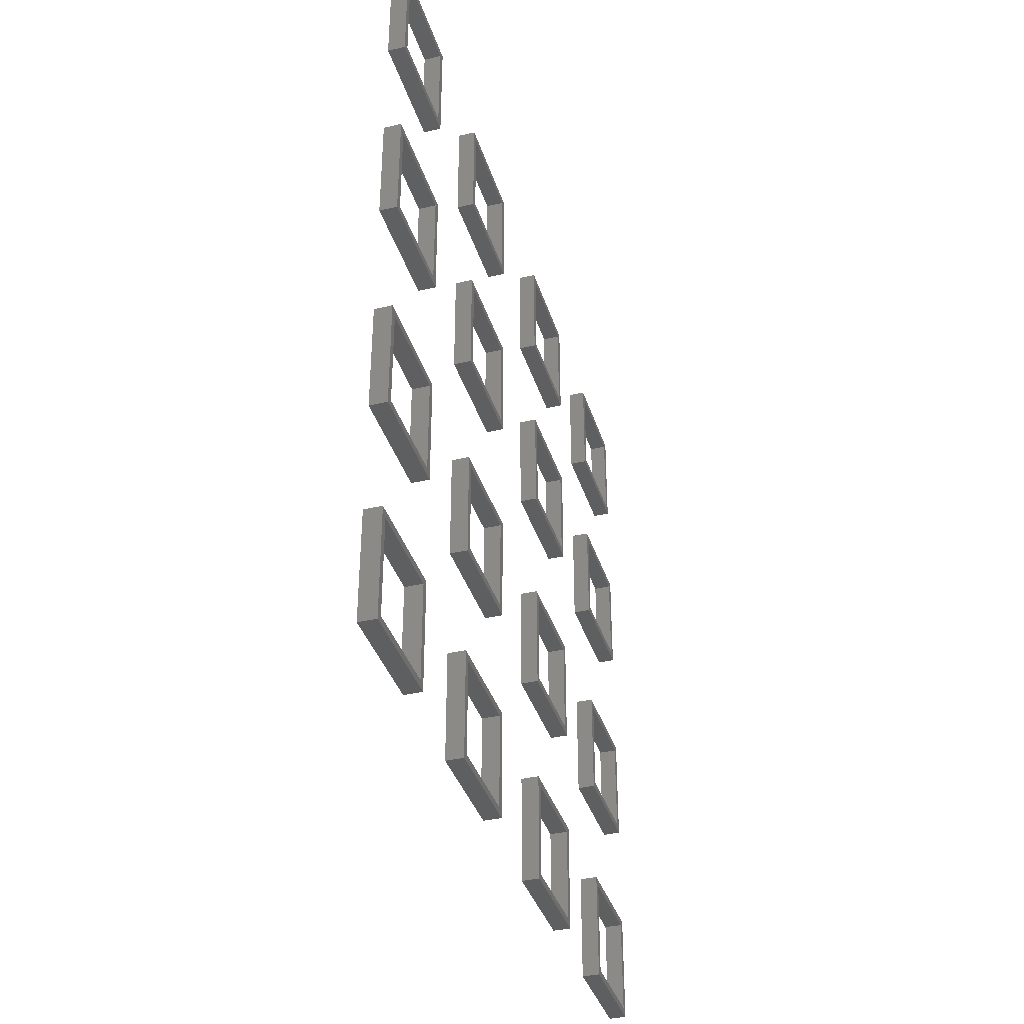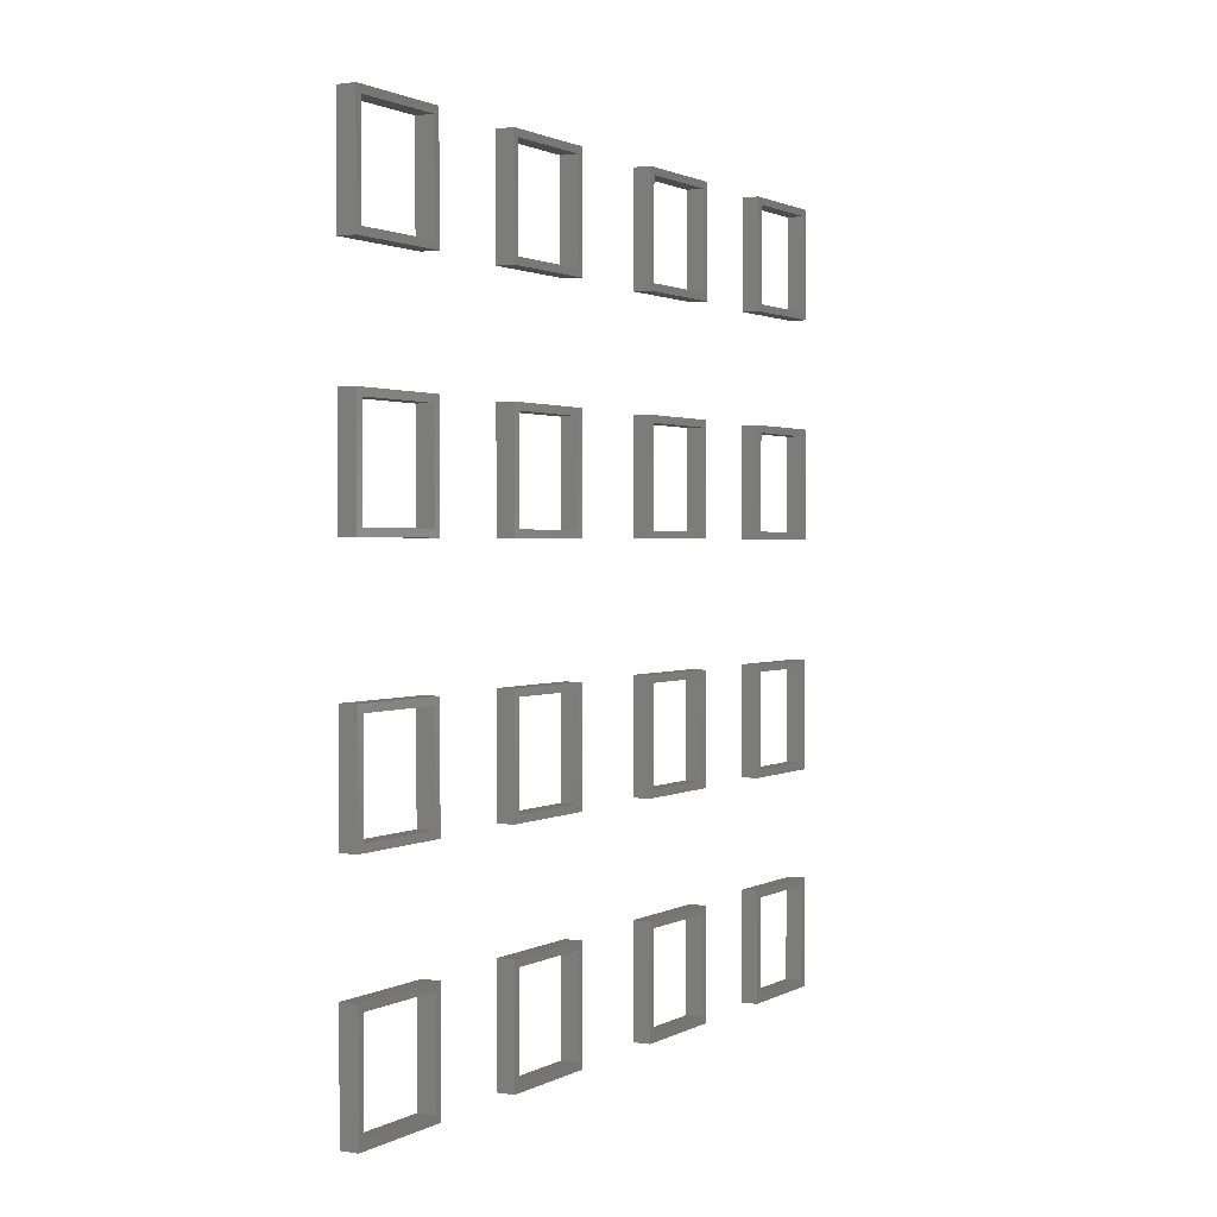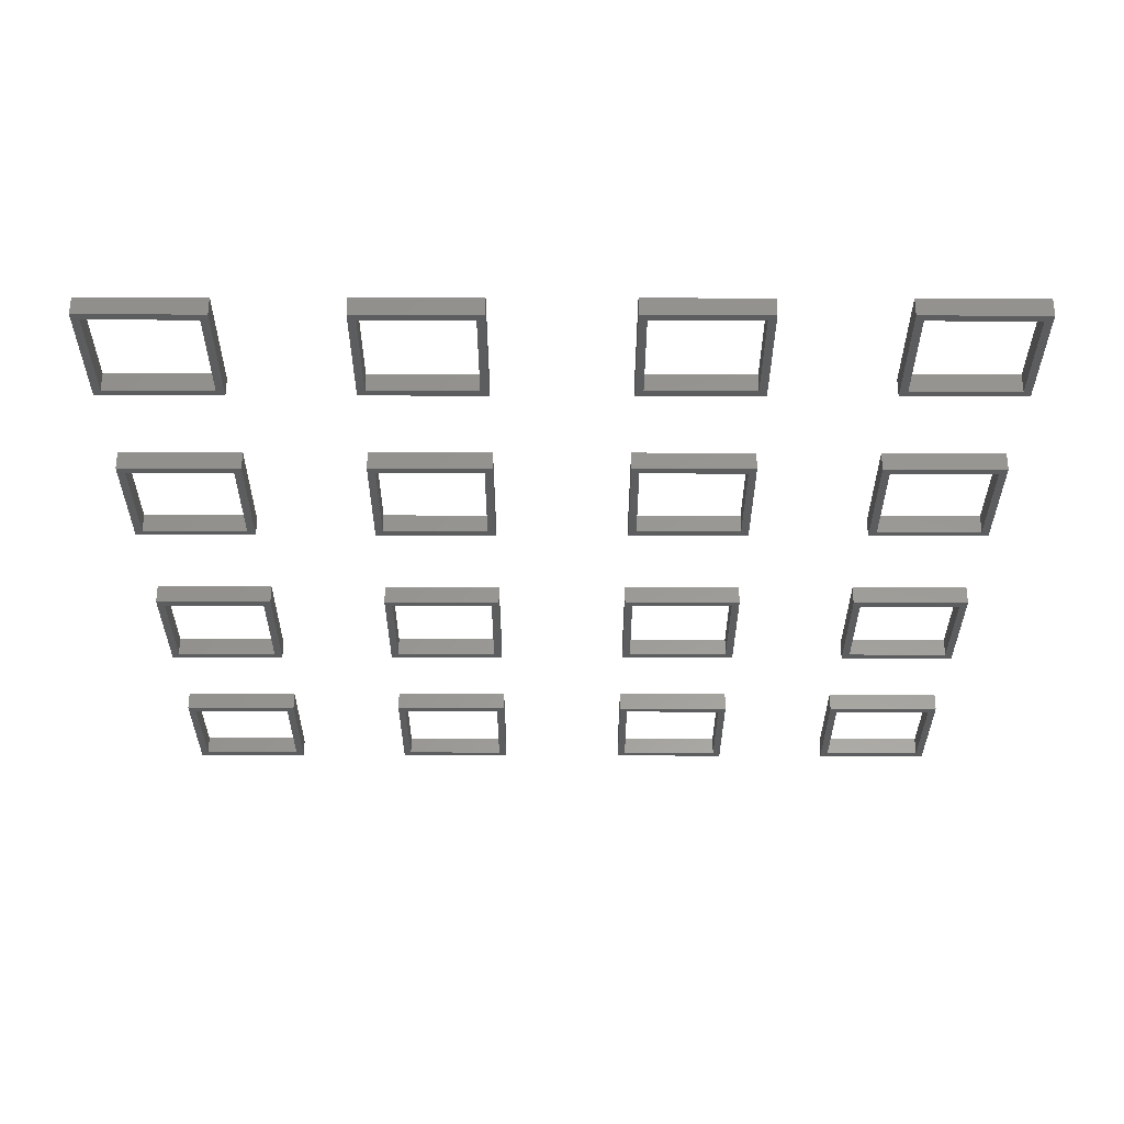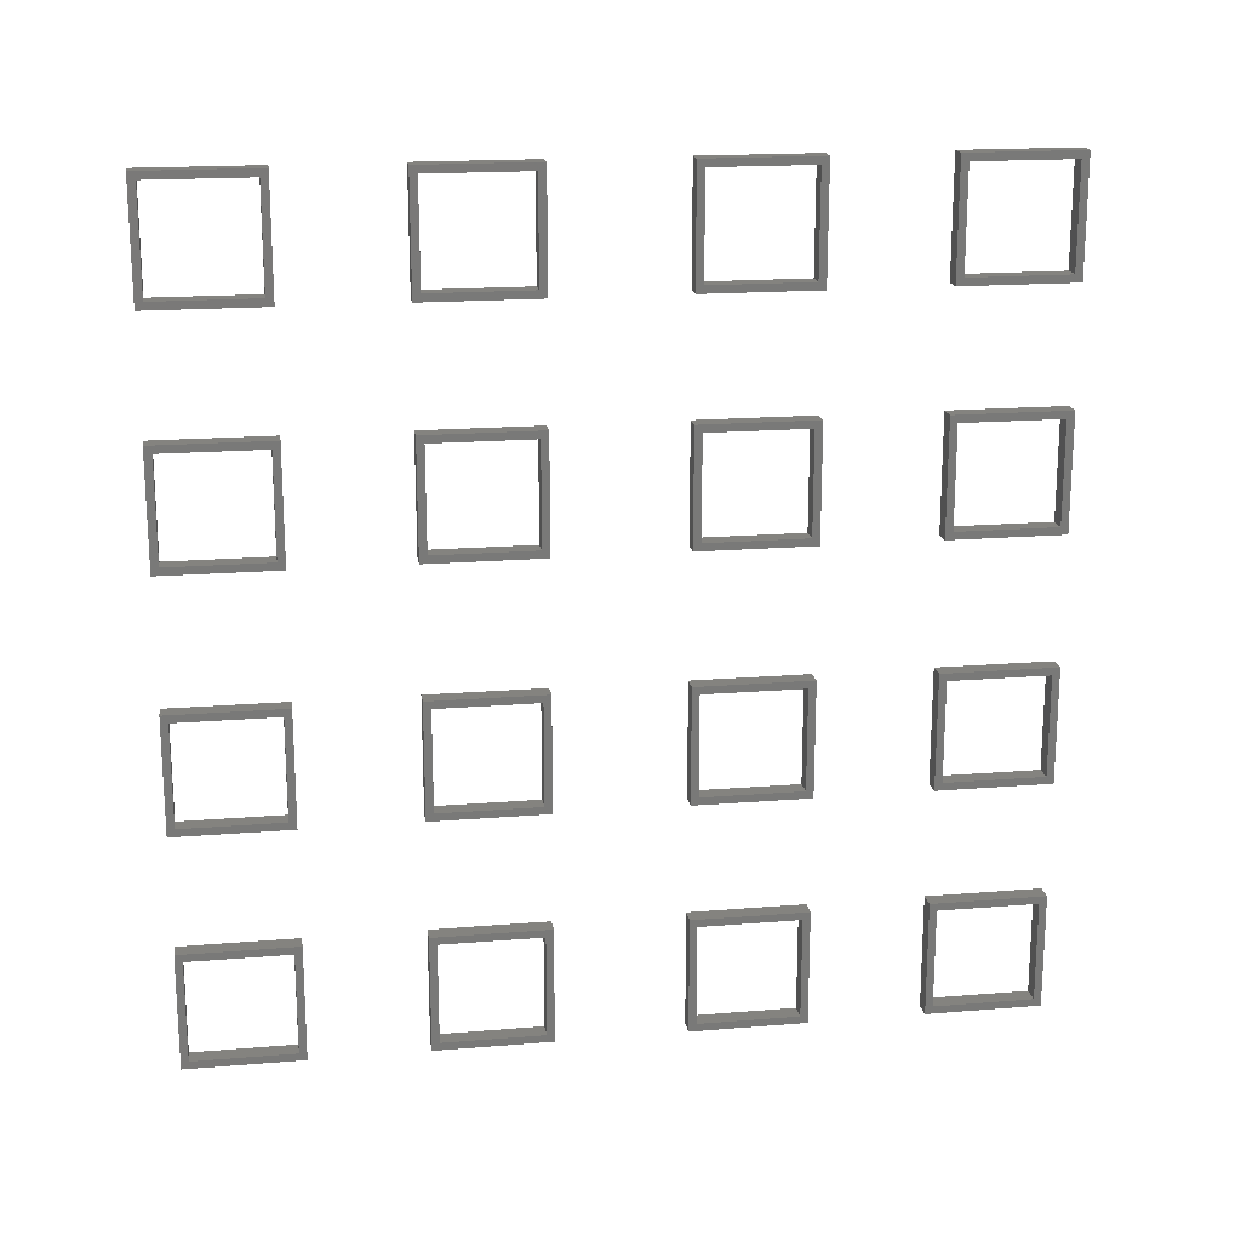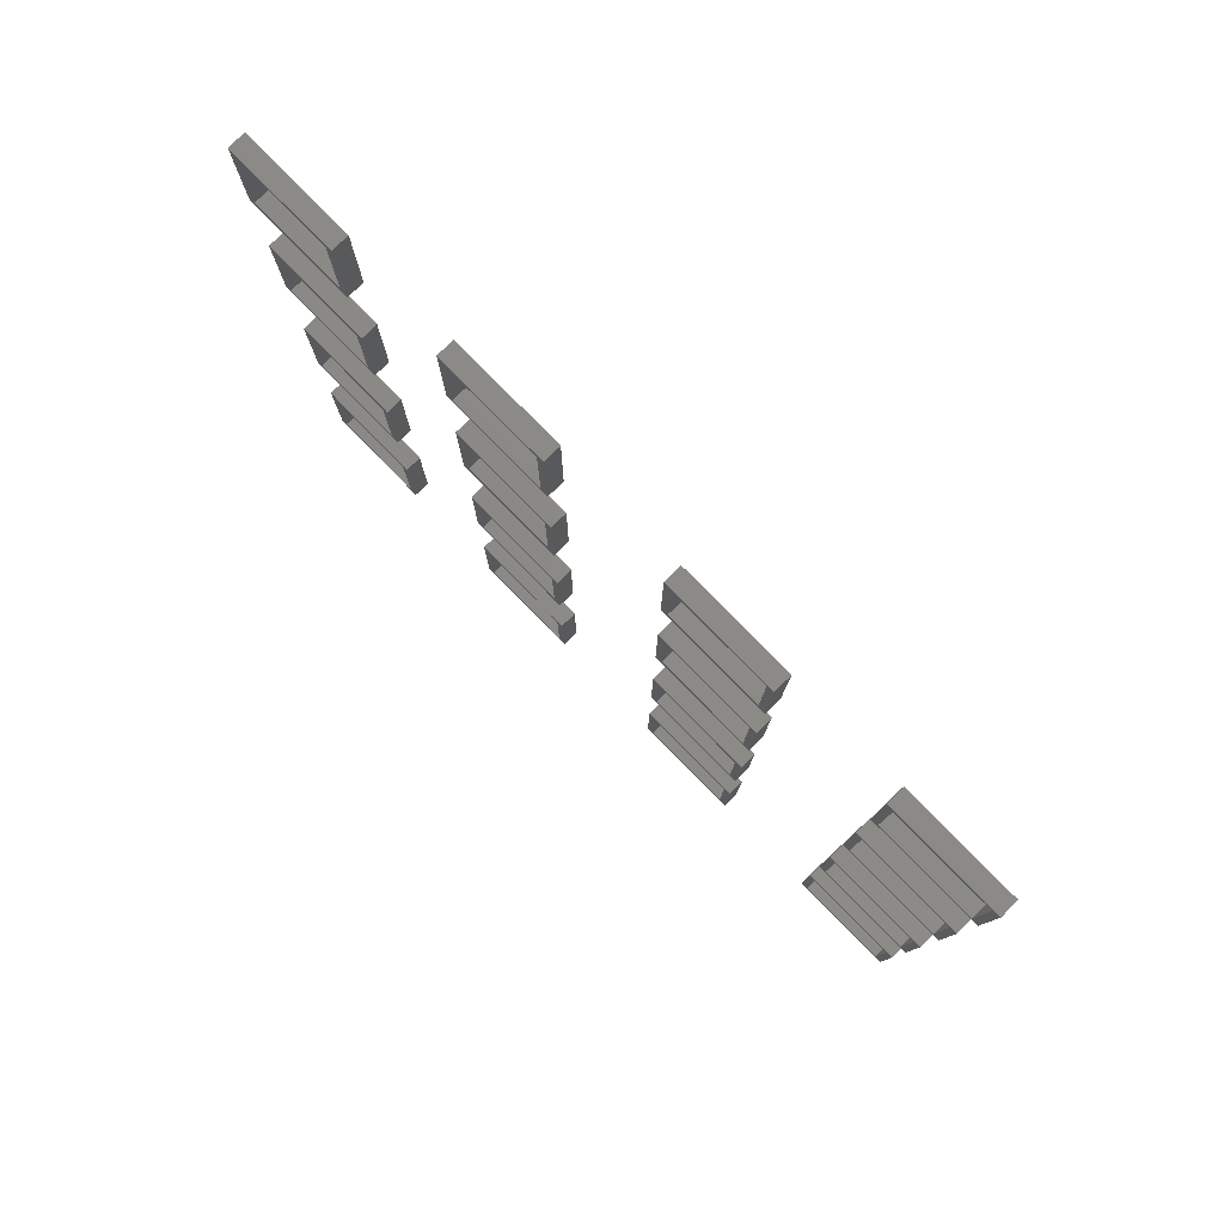
<metadata>
{"format":"stl","ext":"stl","renderer":"f3d","projection":"perspective","resolution":1024,"background":"white","views":[{"elev":-37.3,"azim":16.7,"up":"+Z"},{"elev":1.5,"azim":-150.8,"up":"+Y"},{"elev":58.7,"azim":-89.9,"up":"+Y"},{"elev":18.2,"azim":81.0,"up":"+Z"},{"elev":79.7,"azim":-44.5,"up":"+Z"}]}
</metadata>
<code>
# stl→obj: 256 verts, 512 faces
v 40.3 49.1 2.95
v 40.3 33.7 2.95
v 40.3 34.7 3.95
v 40.3 48.1 3.95
v 40.3 48.1 17.35
v 40.3 49.1 18.35
v 40.3 34.7 17.35
v 40.3 33.7 18.35
v 42.7 33.7 2.95
v 42.7 33.7 18.35
v 42.7 49.1 18.35
v 42.7 49.1 2.95
v 42.7 34.7 17.35
v 42.7 34.7 3.95
v 42.7 48.1 3.95
v 42.7 48.1 17.35
v 40.3 112.2 81.5
v 40.3 112.2 66.1
v 40.3 111.2 80.5
v 40.3 111.2 67.1
v 40.3 96.85 66.1
v 40.3 97.85 67.1
v 40.3 97.85 80.5
v 40.3 96.85 81.5
v 42.7 96.85 66.1
v 42.7 96.85 81.5
v 42.7 112.2 81.5
v 42.7 112.2 66.1
v 42.7 97.85 80.5
v 42.7 97.85 67.1
v 42.7 111.2 67.1
v 42.7 111.2 80.5
v 40.3 49.1 96.85
v 40.3 48.1 97.85
v 40.3 49.1 112.2
v 40.3 48.1 111.2
v 40.3 33.7 96.85
v 40.3 34.7 97.85
v 40.3 34.7 111.2
v 40.3 33.7 112.2
v 42.7 33.7 96.85
v 42.7 33.7 112.2
v 42.7 49.1 112.2
v 42.7 49.1 96.85
v 42.7 34.7 111.2
v 42.7 34.7 97.85
v 42.7 48.1 97.85
v 42.7 48.1 111.2
v 40.3 112.2 112.2
v 40.3 112.2 96.85
v 40.3 111.2 111.2
v 40.3 111.2 97.85
v 40.3 96.85 96.85
v 40.3 97.85 97.85
v 40.3 97.85 111.2
v 40.3 96.85 112.2
v 42.7 96.85 96.85
v 42.7 96.85 112.2
v 42.7 112.2 112.2
v 42.7 112.2 96.85
v 42.7 97.85 111.2
v 42.7 97.85 97.85
v 42.7 111.2 97.85
v 42.7 111.2 111.2
v 40.3 18.35 2.95
v 40.3 17.35 3.95
v 40.3 17.35 17.35
v 40.3 2.95 2.95
v 40.3 3.95 3.95
v 40.3 18.35 18.35
v 40.3 3.95 17.35
v 40.3 2.95 18.35
v 42.7 2.95 2.95
v 42.7 2.95 18.35
v 42.7 18.35 18.35
v 42.7 18.35 2.95
v 42.7 3.95 17.35
v 42.7 3.95 3.95
v 42.7 17.35 3.95
v 42.7 17.35 17.35
v 40.3 17.35 34.7
v 40.3 17.35 48.1
v 40.3 18.35 49.1
v 40.3 18.35 33.7
v 40.3 2.95 33.7
v 40.3 3.95 34.7
v 40.3 3.95 48.1
v 40.3 2.95 49.1
v 42.7 2.95 33.7
v 42.7 2.95 49.1
v 42.7 18.35 49.1
v 42.7 18.35 33.7
v 42.7 3.95 48.1
v 42.7 3.95 34.7
v 42.7 17.35 34.7
v 42.7 17.35 48.1
v 40.3 81.5 112.2
v 40.3 81.5 96.85
v 40.3 80.5 111.2
v 40.3 80.5 97.85
v 40.3 66.1 96.85
v 40.3 67.1 97.85
v 40.3 67.1 111.2
v 40.3 66.1 112.2
v 42.7 66.1 96.85
v 42.7 66.1 112.2
v 42.7 81.5 112.2
v 42.7 81.5 96.85
v 42.7 67.1 111.2
v 42.7 67.1 97.85
v 42.7 80.5 97.85
v 42.7 80.5 111.2
v 40.3 81.5 2.95
v 40.3 66.1 2.95
v 40.3 67.1 3.95
v 40.3 80.5 3.95
v 40.3 80.5 17.35
v 40.3 81.5 18.35
v 40.3 67.1 17.35
v 40.3 66.1 18.35
v 42.7 66.1 2.95
v 42.7 66.1 18.35
v 42.7 81.5 18.35
v 42.7 81.5 2.95
v 42.7 67.1 17.35
v 42.7 67.1 3.95
v 42.7 80.5 3.95
v 42.7 80.5 17.35
v 40.3 18.35 96.85
v 40.3 17.35 97.85
v 40.3 18.35 112.2
v 40.3 17.35 111.2
v 40.3 2.95 96.85
v 40.3 3.95 97.85
v 40.3 3.95 111.2
v 40.3 2.95 112.2
v 42.7 2.95 96.85
v 42.7 2.95 112.2
v 42.7 18.35 112.2
v 42.7 18.35 96.85
v 42.7 3.95 111.2
v 42.7 3.95 97.85
v 42.7 17.35 97.85
v 42.7 17.35 111.2
v 40.3 81.5 81.5
v 40.3 81.5 66.1
v 40.3 80.5 80.5
v 40.3 80.5 67.1
v 40.3 66.1 66.1
v 40.3 67.1 67.1
v 40.3 67.1 80.5
v 40.3 66.1 81.5
v 42.7 66.1 66.1
v 42.7 66.1 81.5
v 42.7 81.5 81.5
v 42.7 81.5 66.1
v 42.7 67.1 80.5
v 42.7 67.1 67.1
v 42.7 80.5 67.1
v 42.7 80.5 80.5
v 40.3 49.1 66.1
v 40.3 48.1 67.1
v 40.3 49.1 81.5
v 40.3 48.1 80.5
v 40.3 33.7 66.1
v 40.3 34.7 67.1
v 40.3 34.7 80.5
v 40.3 33.7 81.5
v 42.7 33.7 66.1
v 42.7 33.7 81.5
v 42.7 49.1 81.5
v 42.7 49.1 66.1
v 42.7 34.7 80.5
v 42.7 34.7 67.1
v 42.7 48.1 67.1
v 42.7 48.1 80.5
v 40.3 112.2 33.7
v 40.3 111.2 34.7
v 40.3 111.2 48.1
v 40.3 112.2 49.1
v 40.3 96.85 33.7
v 40.3 97.85 34.7
v 40.3 97.85 48.1
v 40.3 96.85 49.1
v 42.7 96.85 33.7
v 42.7 96.85 49.1
v 42.7 112.2 49.1
v 42.7 112.2 33.7
v 42.7 97.85 48.1
v 42.7 97.85 34.7
v 42.7 111.2 34.7
v 42.7 111.2 48.1
v 40.3 49.1 33.7
v 40.3 33.7 33.7
v 40.3 34.7 34.7
v 40.3 48.1 34.7
v 40.3 48.1 48.1
v 40.3 49.1 49.1
v 40.3 34.7 48.1
v 40.3 33.7 49.1
v 42.7 33.7 33.7
v 42.7 33.7 49.1
v 42.7 49.1 49.1
v 42.7 49.1 33.7
v 42.7 34.7 48.1
v 42.7 34.7 34.7
v 42.7 48.1 34.7
v 42.7 48.1 48.1
v 40.3 81.5 33.7
v 40.3 66.1 33.7
v 40.3 67.1 34.7
v 40.3 80.5 34.7
v 40.3 80.5 48.1
v 40.3 81.5 49.1
v 40.3 67.1 48.1
v 40.3 66.1 49.1
v 42.7 66.1 33.7
v 42.7 66.1 49.1
v 42.7 81.5 49.1
v 42.7 81.5 33.7
v 42.7 67.1 48.1
v 42.7 67.1 34.7
v 42.7 80.5 34.7
v 42.7 80.5 48.1
v 40.3 111.2 3.95
v 40.3 111.2 17.35
v 40.3 112.2 18.35
v 40.3 112.2 2.95
v 40.3 96.85 2.95
v 40.3 97.85 3.95
v 40.3 97.85 17.35
v 40.3 96.85 18.35
v 42.7 96.85 2.95
v 42.7 96.85 18.35
v 42.7 112.2 18.35
v 42.7 112.2 2.95
v 42.7 97.85 17.35
v 42.7 97.85 3.95
v 42.7 111.2 3.95
v 42.7 111.2 17.35
v 40.3 18.35 66.1
v 40.3 17.35 67.1
v 40.3 18.35 81.5
v 40.3 17.35 80.5
v 40.3 2.95 66.1
v 40.3 3.95 67.1
v 40.3 3.95 80.5
v 40.3 2.95 81.5
v 42.7 2.95 66.1
v 42.7 2.95 81.5
v 42.7 18.35 81.5
v 42.7 18.35 66.1
v 42.7 3.95 80.5
v 42.7 3.95 67.1
v 42.7 17.35 67.1
v 42.7 17.35 80.5
f 1 2 3
f 4 1 3
f 1 4 5
f 1 5 6
f 5 7 8
f 6 5 8
f 3 2 8
f 7 3 8
f 2 9 10
f 8 2 10
f 6 8 10
f 11 6 10
f 9 2 1
f 9 1 12
f 11 12 1
f 11 1 6
f 13 14 3
f 13 3 7
f 15 4 3
f 15 3 14
f 4 15 16
f 5 4 16
f 7 5 16
f 13 7 16
f 14 9 12
f 14 12 15
f 16 12 11
f 16 15 12
f 10 13 16
f 10 16 11
f 10 9 14
f 10 14 13
f 17 18 19
f 18 20 19
f 18 21 22
f 20 18 22
f 19 23 24
f 17 19 24
f 22 21 24
f 23 22 24
f 21 25 24
f 24 25 26
f 17 24 26
f 27 17 26
f 25 21 18
f 25 18 28
f 17 28 18
f 27 28 17
f 29 30 22
f 29 22 23
f 31 20 22
f 31 22 30
f 20 31 32
f 19 20 32
f 23 19 32
f 29 23 32
f 32 28 27
f 32 31 28
f 30 25 28
f 30 28 31
f 26 29 32
f 26 32 27
f 26 25 30
f 26 30 29
f 33 34 35
f 35 34 36
f 33 37 38
f 34 33 38
f 36 39 40
f 35 36 40
f 38 37 40
f 39 38 40
f 37 41 40
f 40 41 42
f 35 40 42
f 43 35 42
f 41 37 33
f 41 33 44
f 35 44 33
f 43 44 35
f 45 46 38
f 45 38 39
f 47 34 38
f 47 38 46
f 34 47 48
f 36 34 48
f 39 36 48
f 45 39 48
f 43 47 44
f 48 47 43
f 46 41 44
f 46 44 47
f 42 45 48
f 42 48 43
f 42 41 46
f 42 46 45
f 49 50 51
f 50 52 51
f 50 53 54
f 52 50 54
f 51 55 56
f 49 51 56
f 54 53 56
f 55 54 56
f 53 57 56
f 56 57 58
f 49 56 58
f 59 49 58
f 57 53 50
f 57 50 60
f 49 60 50
f 59 60 49
f 61 62 54
f 61 54 55
f 63 52 54
f 63 54 62
f 52 63 64
f 51 52 64
f 55 51 64
f 61 55 64
f 64 60 59
f 64 63 60
f 62 57 60
f 62 60 63
f 58 61 64
f 58 64 59
f 58 57 62
f 58 62 61
f 65 66 67
f 65 68 69
f 66 65 69
f 65 67 70
f 70 67 71
f 70 71 72
f 69 68 72
f 71 69 72
f 68 73 74
f 72 68 74
f 75 70 72
f 75 72 74
f 68 65 76
f 73 68 76
f 75 76 65
f 75 65 70
f 77 78 69
f 77 69 71
f 79 66 69
f 79 69 78
f 66 79 80
f 67 66 80
f 71 67 80
f 77 71 80
f 80 76 75
f 80 79 76
f 78 73 76
f 78 76 79
f 77 80 75
f 74 77 75
f 74 73 78
f 74 78 77
f 81 82 83
f 84 81 83
f 84 85 86
f 81 84 86
f 83 82 87
f 83 87 88
f 86 85 88
f 87 86 88
f 85 89 88
f 88 89 90
f 91 83 88
f 91 88 90
f 85 84 92
f 89 85 92
f 83 92 84
f 91 92 83
f 93 94 86
f 93 86 87
f 95 81 86
f 95 86 94
f 81 95 96
f 82 81 96
f 87 82 96
f 93 87 96
f 96 92 91
f 96 95 92
f 94 89 92
f 94 92 95
f 93 96 91
f 90 93 91
f 90 89 94
f 90 94 93
f 97 98 99
f 98 100 99
f 98 101 102
f 100 98 102
f 99 103 104
f 97 99 104
f 102 101 104
f 103 102 104
f 101 105 104
f 104 105 106
f 97 104 106
f 107 97 106
f 105 101 98
f 105 98 108
f 97 108 98
f 107 108 97
f 109 110 102
f 109 102 103
f 111 100 102
f 111 102 110
f 100 111 112
f 99 100 112
f 103 99 112
f 109 103 112
f 112 108 107
f 112 111 108
f 110 105 108
f 110 108 111
f 106 109 112
f 106 112 107
f 106 105 110
f 106 110 109
f 113 114 115
f 116 113 115
f 116 117 118
f 113 116 118
f 117 119 120
f 118 117 120
f 115 114 120
f 119 115 120
f 114 121 122
f 120 114 122
f 118 120 122
f 123 118 122
f 121 114 113
f 121 113 124
f 123 124 113
f 123 113 118
f 125 126 115
f 125 115 119
f 127 116 115
f 127 115 126
f 116 127 128
f 117 116 128
f 119 117 128
f 125 119 128
f 126 121 124
f 126 124 127
f 128 124 123
f 128 127 124
f 122 125 128
f 122 128 123
f 122 121 126
f 122 126 125
f 129 130 131
f 131 130 132
f 129 133 134
f 130 129 134
f 132 135 136
f 131 132 136
f 134 133 136
f 135 134 136
f 133 137 136
f 136 137 138
f 139 131 136
f 139 136 138
f 133 129 140
f 137 133 140
f 131 140 129
f 139 140 131
f 141 142 134
f 141 134 135
f 143 130 134
f 143 134 142
f 130 143 144
f 132 130 144
f 135 132 144
f 141 135 144
f 139 143 140
f 144 143 139
f 142 137 140
f 142 140 143
f 138 141 144
f 138 144 139
f 138 137 142
f 138 142 141
f 145 146 147
f 146 148 147
f 146 149 150
f 148 146 150
f 147 151 152
f 145 147 152
f 150 149 152
f 151 150 152
f 149 153 152
f 152 153 154
f 145 152 154
f 155 145 154
f 153 149 146
f 153 146 156
f 145 156 146
f 155 156 145
f 157 158 150
f 157 150 151
f 159 148 150
f 159 150 158
f 148 159 160
f 147 148 160
f 151 147 160
f 157 151 160
f 160 156 155
f 160 159 156
f 158 153 156
f 158 156 159
f 154 157 160
f 154 160 155
f 154 153 158
f 154 158 157
f 161 162 163
f 163 162 164
f 161 165 166
f 162 161 166
f 164 167 168
f 163 164 168
f 166 165 168
f 167 166 168
f 165 169 168
f 168 169 170
f 163 168 170
f 171 163 170
f 169 165 161
f 169 161 172
f 163 172 161
f 171 172 163
f 173 174 166
f 173 166 167
f 175 162 166
f 175 166 174
f 162 175 176
f 164 162 176
f 167 164 176
f 173 167 176
f 171 175 172
f 176 175 171
f 174 169 172
f 174 172 175
f 170 173 176
f 170 176 171
f 170 169 174
f 170 174 173
f 177 178 179
f 177 179 180
f 178 177 181
f 178 181 182
f 179 183 184
f 180 179 184
f 182 181 184
f 183 182 184
f 181 185 184
f 184 185 186
f 180 184 186
f 187 180 186
f 185 181 177
f 185 177 188
f 180 188 177
f 187 188 180
f 189 190 182
f 189 182 183
f 191 178 182
f 191 182 190
f 178 191 192
f 179 178 192
f 183 179 192
f 189 183 192
f 192 188 187
f 192 191 188
f 185 188 191
f 190 185 191
f 186 189 192
f 186 192 187
f 186 185 190
f 186 190 189
f 193 194 195
f 196 193 195
f 196 197 198
f 193 196 198
f 197 199 200
f 198 197 200
f 195 194 200
f 199 195 200
f 194 201 200
f 200 201 202
f 198 200 202
f 203 198 202
f 201 194 193
f 201 193 204
f 198 204 193
f 203 204 198
f 205 206 195
f 205 195 199
f 207 196 195
f 207 195 206
f 196 207 208
f 197 196 208
f 199 197 208
f 205 199 208
f 208 204 203
f 208 207 204
f 206 201 204
f 206 204 207
f 202 205 208
f 202 208 203
f 202 201 206
f 202 206 205
f 209 210 211
f 212 209 211
f 212 213 214
f 209 212 214
f 213 215 216
f 214 213 216
f 211 210 216
f 215 211 216
f 210 217 216
f 216 217 218
f 214 216 218
f 219 214 218
f 217 210 209
f 217 209 220
f 214 220 209
f 219 220 214
f 221 222 211
f 221 211 215
f 223 212 211
f 223 211 222
f 212 223 224
f 213 212 224
f 215 213 224
f 221 215 224
f 222 217 220
f 222 220 223
f 219 223 220
f 224 223 219
f 218 221 224
f 218 224 219
f 218 217 222
f 218 222 221
f 225 226 227
f 228 225 227
f 225 228 229
f 225 229 230
f 226 231 232
f 227 226 232
f 230 229 232
f 231 230 232
f 229 233 234
f 232 229 234
f 227 232 234
f 235 227 234
f 233 229 228
f 233 228 236
f 235 236 228
f 235 228 227
f 237 238 230
f 237 230 231
f 239 225 230
f 239 230 238
f 225 239 240
f 226 225 240
f 231 226 240
f 237 231 240
f 235 239 236
f 240 239 235
f 233 236 239
f 238 233 239
f 234 237 240
f 234 240 235
f 234 233 238
f 234 238 237
f 241 242 243
f 243 242 244
f 241 245 246
f 242 241 246
f 244 247 248
f 243 244 248
f 246 245 248
f 247 246 248
f 245 249 248
f 248 249 250
f 251 243 248
f 251 248 250
f 245 241 252
f 249 245 252
f 243 252 241
f 251 252 243
f 253 254 246
f 253 246 247
f 255 242 246
f 255 246 254
f 242 255 256
f 244 242 256
f 247 244 256
f 253 247 256
f 251 255 252
f 256 255 251
f 254 249 252
f 254 252 255
f 250 253 256
f 250 256 251
f 250 249 254
f 250 254 253

</code>
